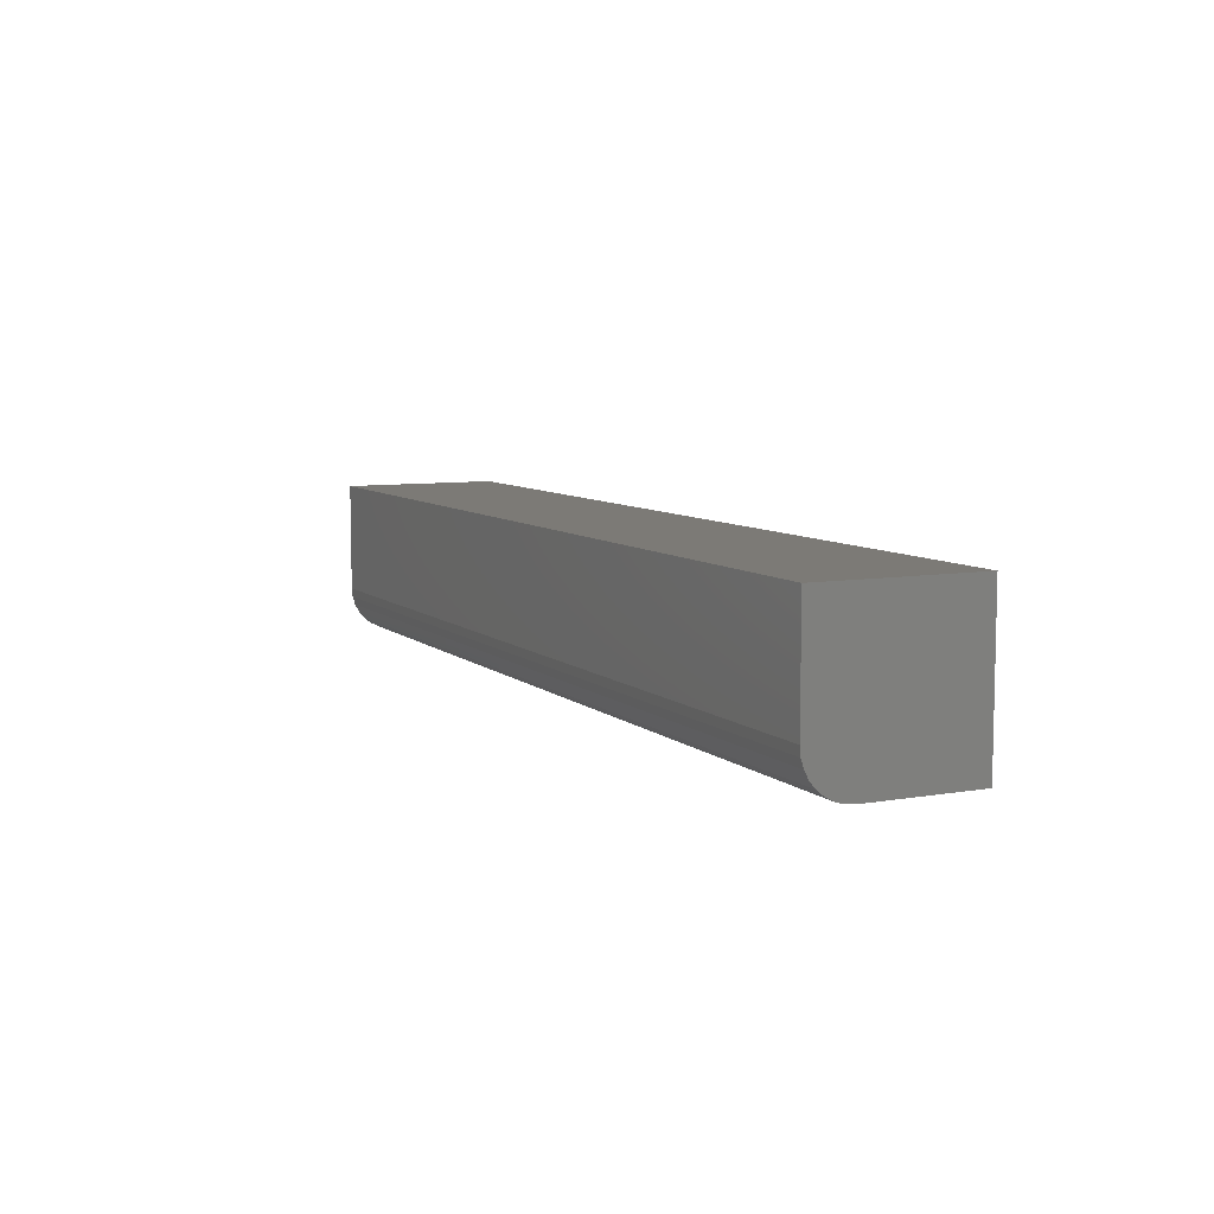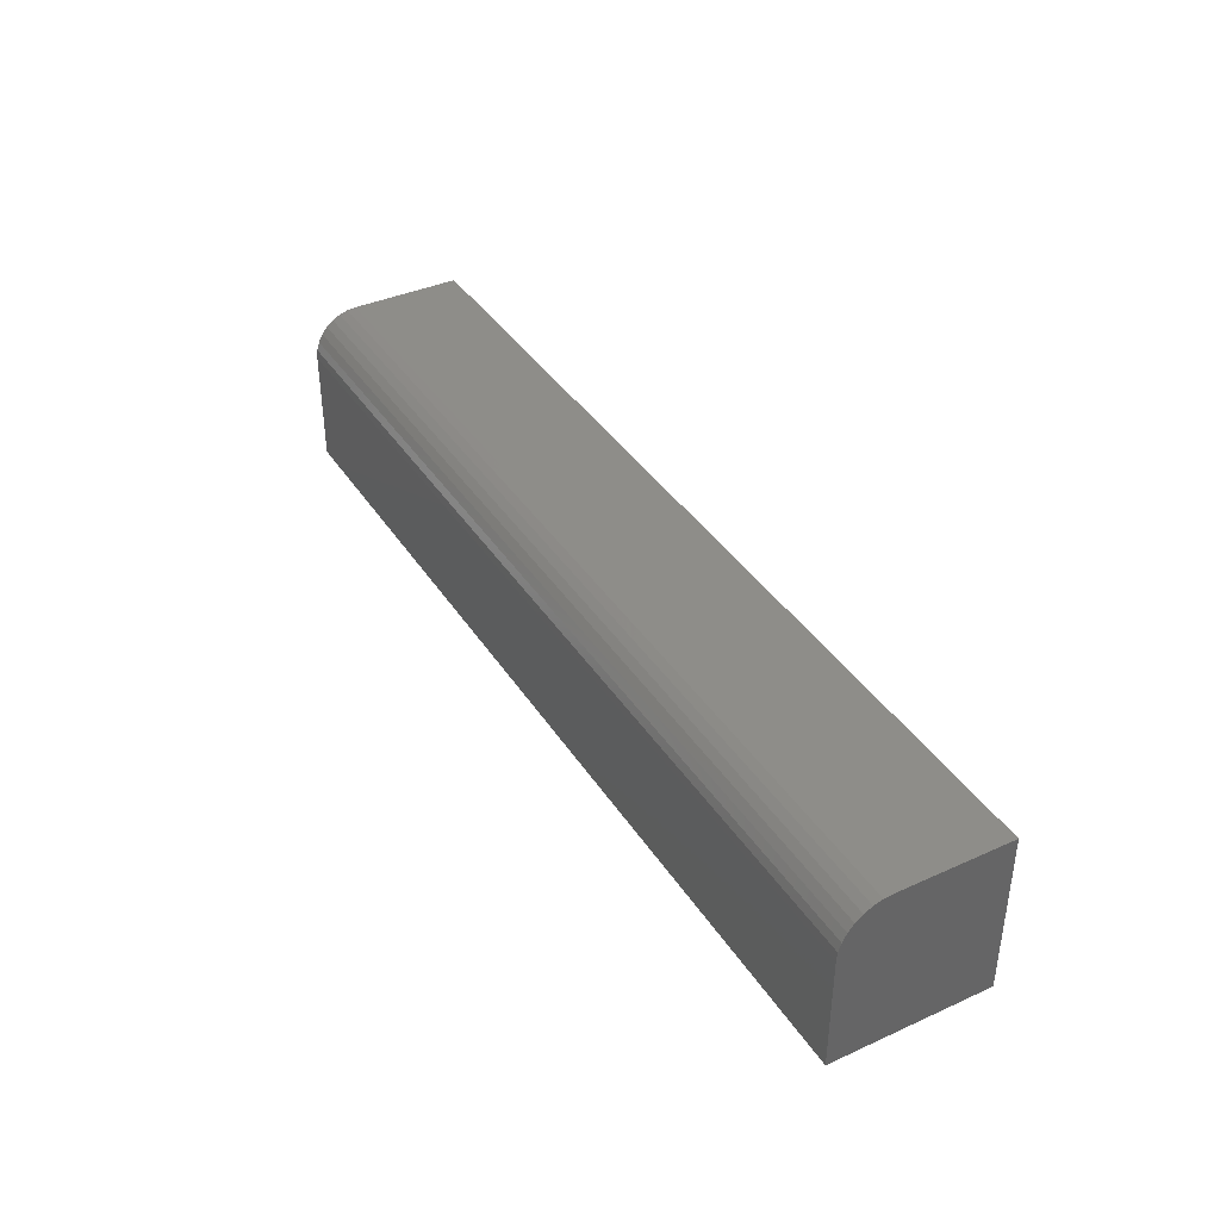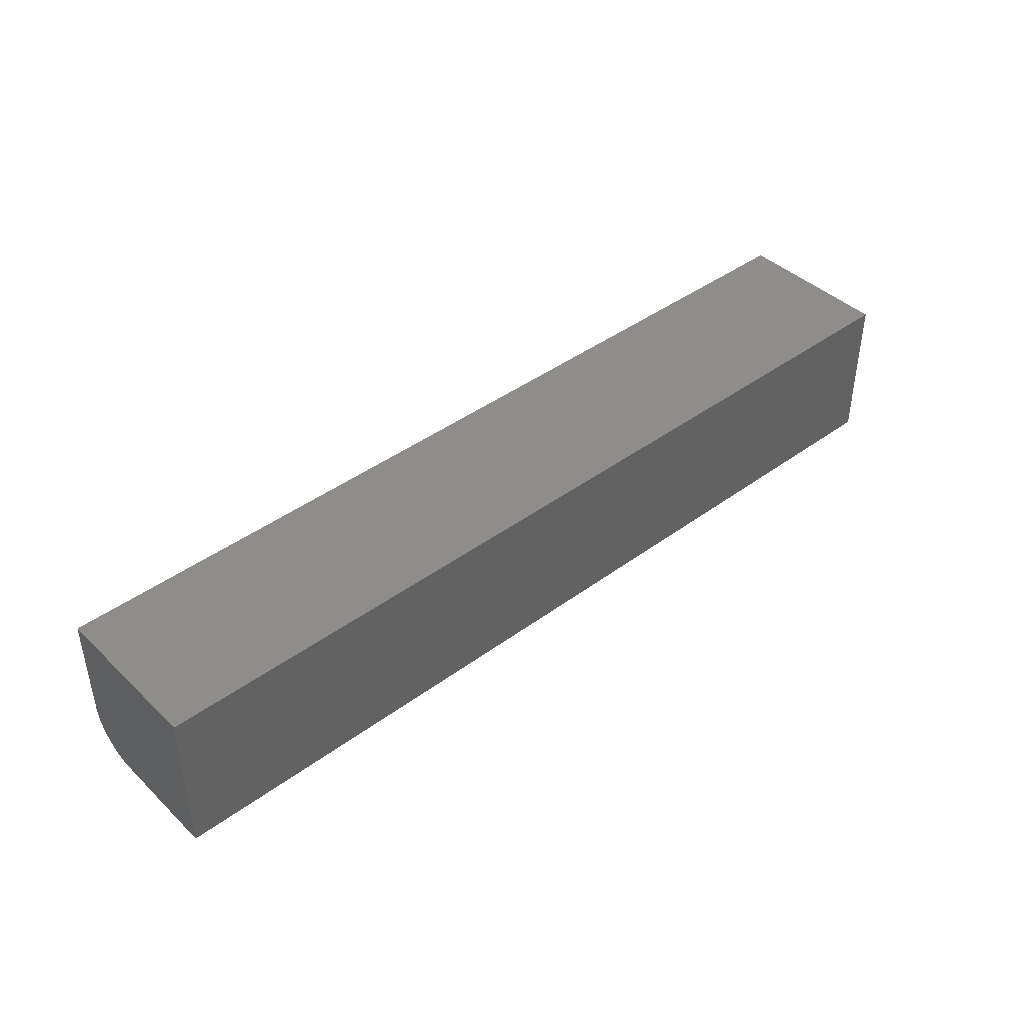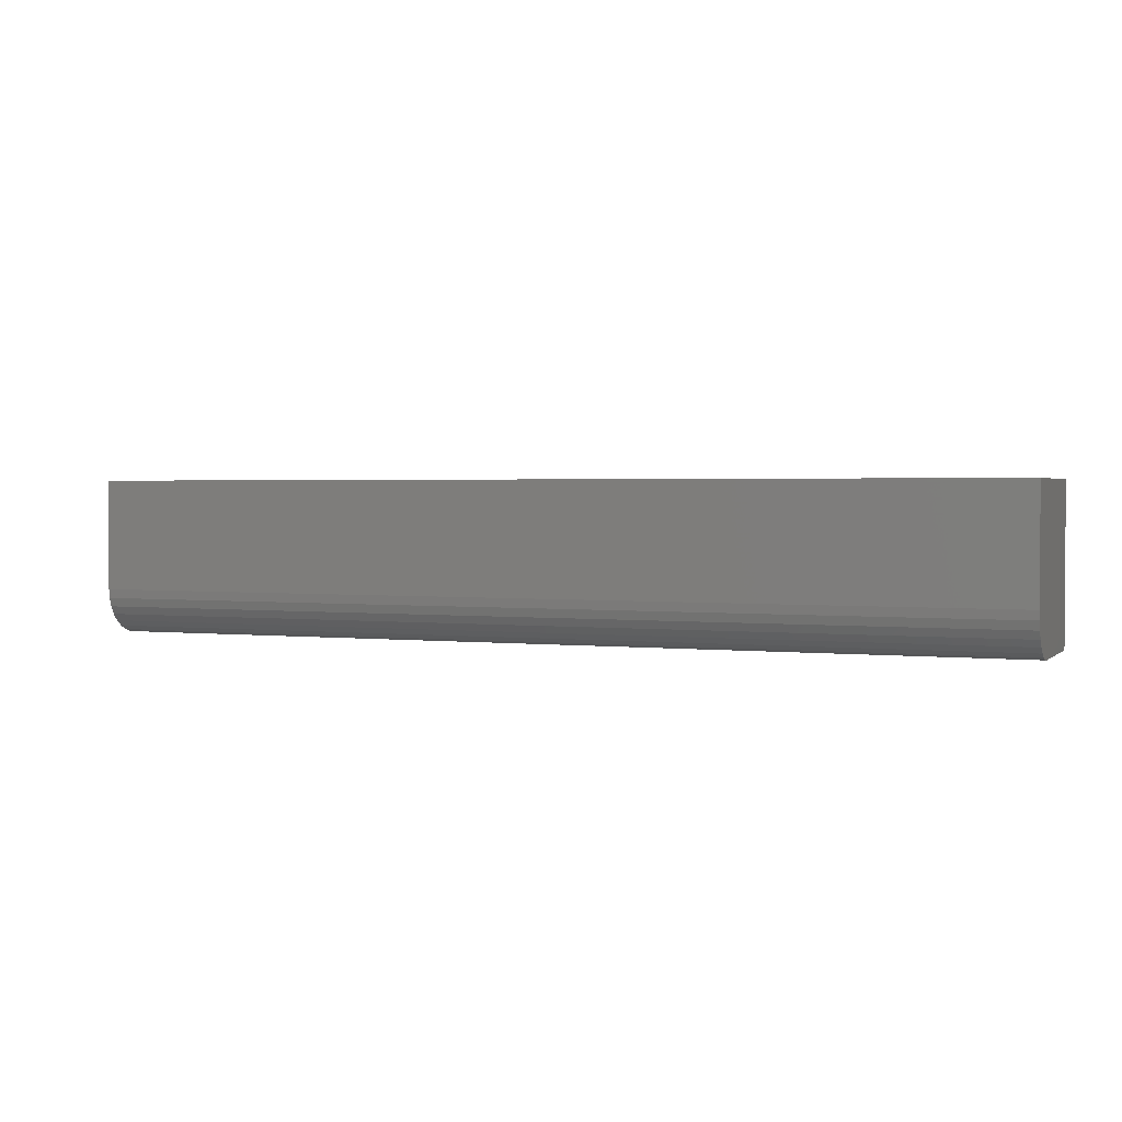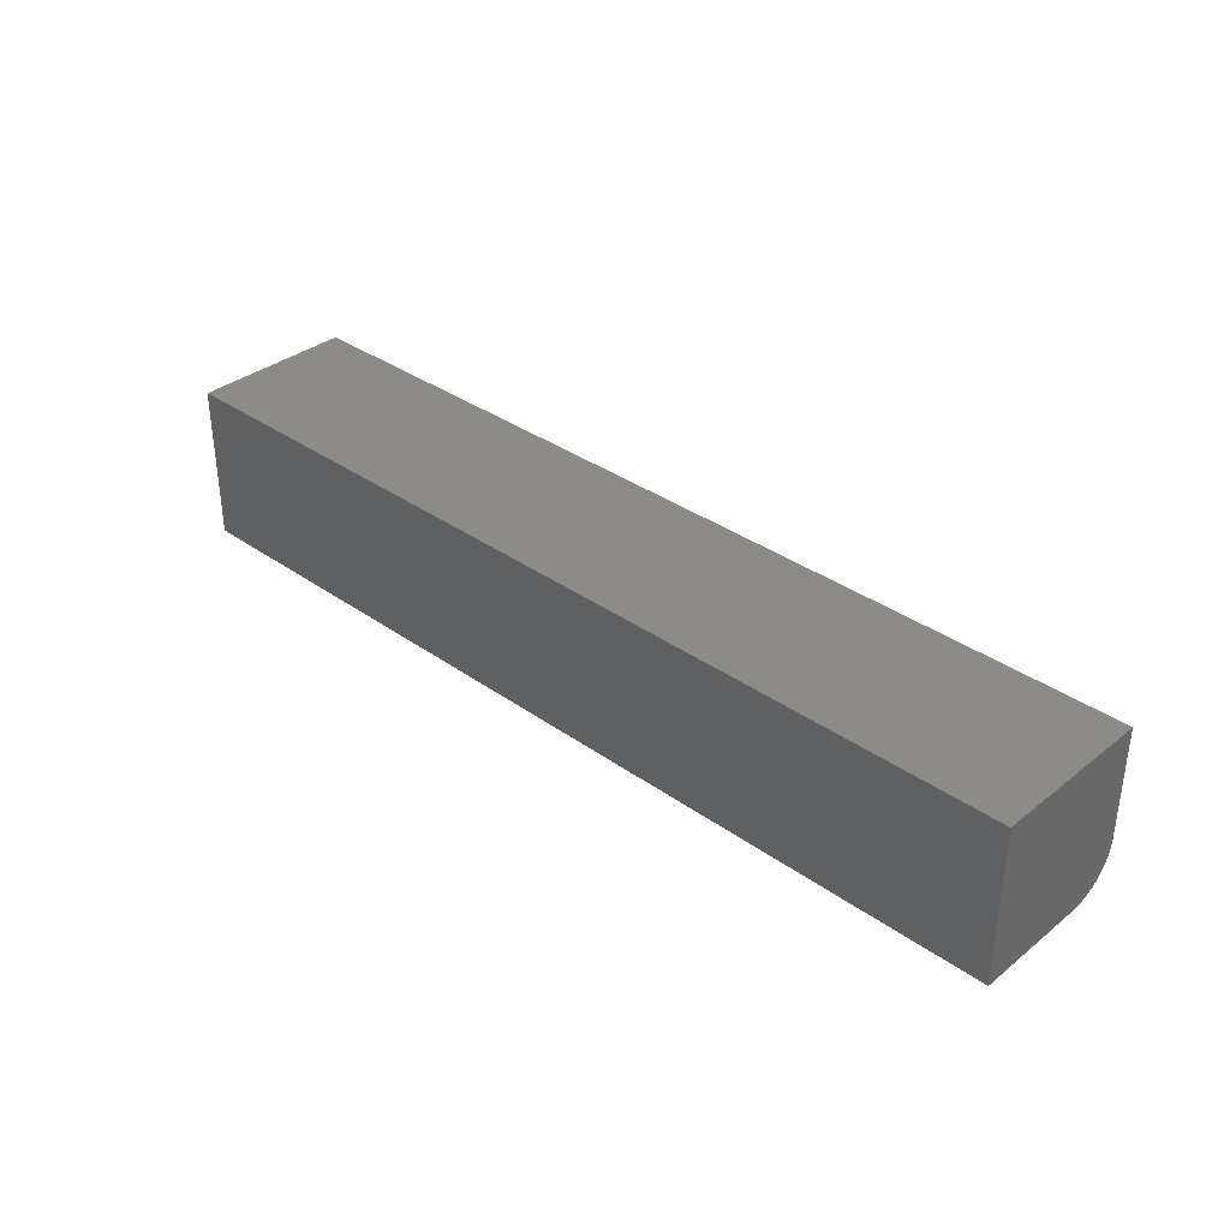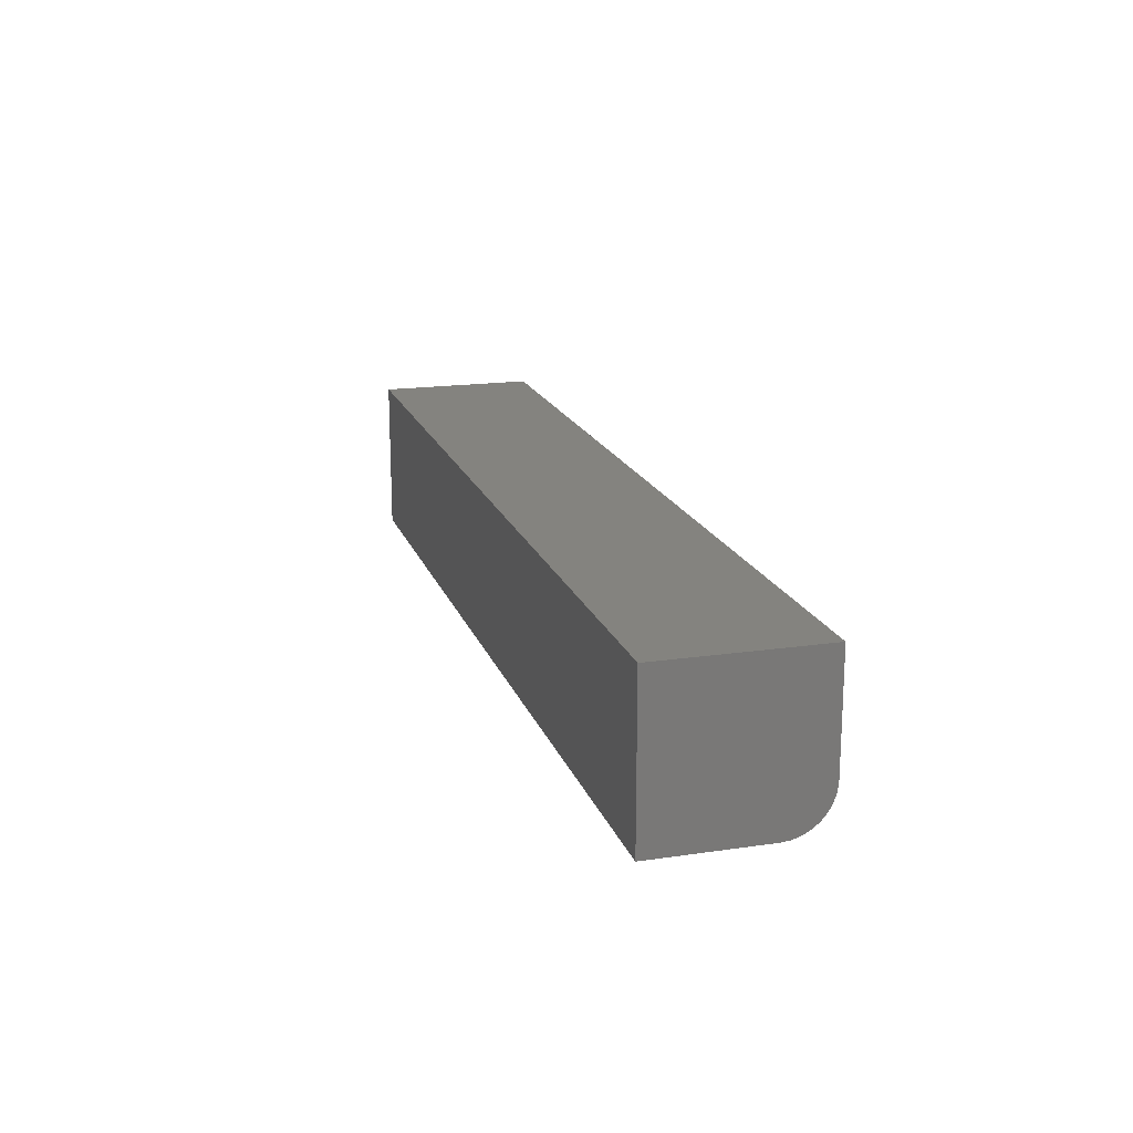
<metadata>
{"format":"stl","ext":"stl","renderer":"f3d","projection":"perspective","resolution":1024,"background":"white","views":[{"elev":7.8,"azim":-115.9,"up":"+Z"},{"elev":38.7,"azim":-119.5,"up":"+Y"},{"elev":42.0,"azim":-41.5,"up":"+Z"},{"elev":2.0,"azim":-157.9,"up":"+Z"},{"elev":34.8,"azim":43.5,"up":"+Z"},{"elev":17.8,"azim":74.0,"up":"+Z"}]}
</metadata>
<code>
# stl→obj: 24 verts, 44 faces
v -0.75 1.735e-18 0.2578
v -0.75 5.916e-18 0.3331
v -0.1172 7.199e-17 0.2578
v -0.1172 7.617e-17 0.3331
v -0.75 -0.002379 0.2459
v -0.75 -0.0006005 0.2517
v -0.75 -0.01389 0.2318
v -0.75 -0.01929 0.2289
v -0.75 -0.005267 0.2405
v -0.75 -0.009153 0.2357
v -0.75 -0.1094 0.3331
v -0.75 -0.02515 0.2272
v -0.75 -0.03125 0.2266
v -0.75 -0.1094 0.2266
v -0.1172 -0.005267 0.2405
v -0.1172 -0.01929 0.2289
v -0.1172 -0.01389 0.2318
v -0.1172 -0.009153 0.2357
v -0.1172 -0.1094 0.3331
v -0.1172 -0.1094 0.2266
v -0.1172 -0.03125 0.2266
v -0.1172 -0.02515 0.2272
v -0.1172 -0.002379 0.2459
v -0.1172 -0.0006005 0.2517
f 1 2 3
f 3 2 4
f 1 5 2
f 1 6 5
f 7 8 9
f 9 10 7
f 11 2 12
f 11 12 13
f 11 13 14
f 12 2 5
f 12 5 9
f 12 9 8
f 15 16 17
f 15 17 18
f 19 20 21
f 19 21 22
f 19 22 4
f 22 16 15
f 22 15 23
f 22 23 24
f 22 24 3
f 22 3 4
f 14 13 20
f 20 13 21
f 1 3 6
f 6 3 24
f 6 24 5
f 5 24 23
f 5 23 9
f 9 23 15
f 9 15 10
f 10 15 18
f 10 18 7
f 7 18 17
f 7 17 8
f 8 17 16
f 8 16 12
f 12 16 22
f 12 22 13
f 13 22 21
f 14 20 11
f 11 20 19
f 19 4 11
f 11 4 2

</code>
